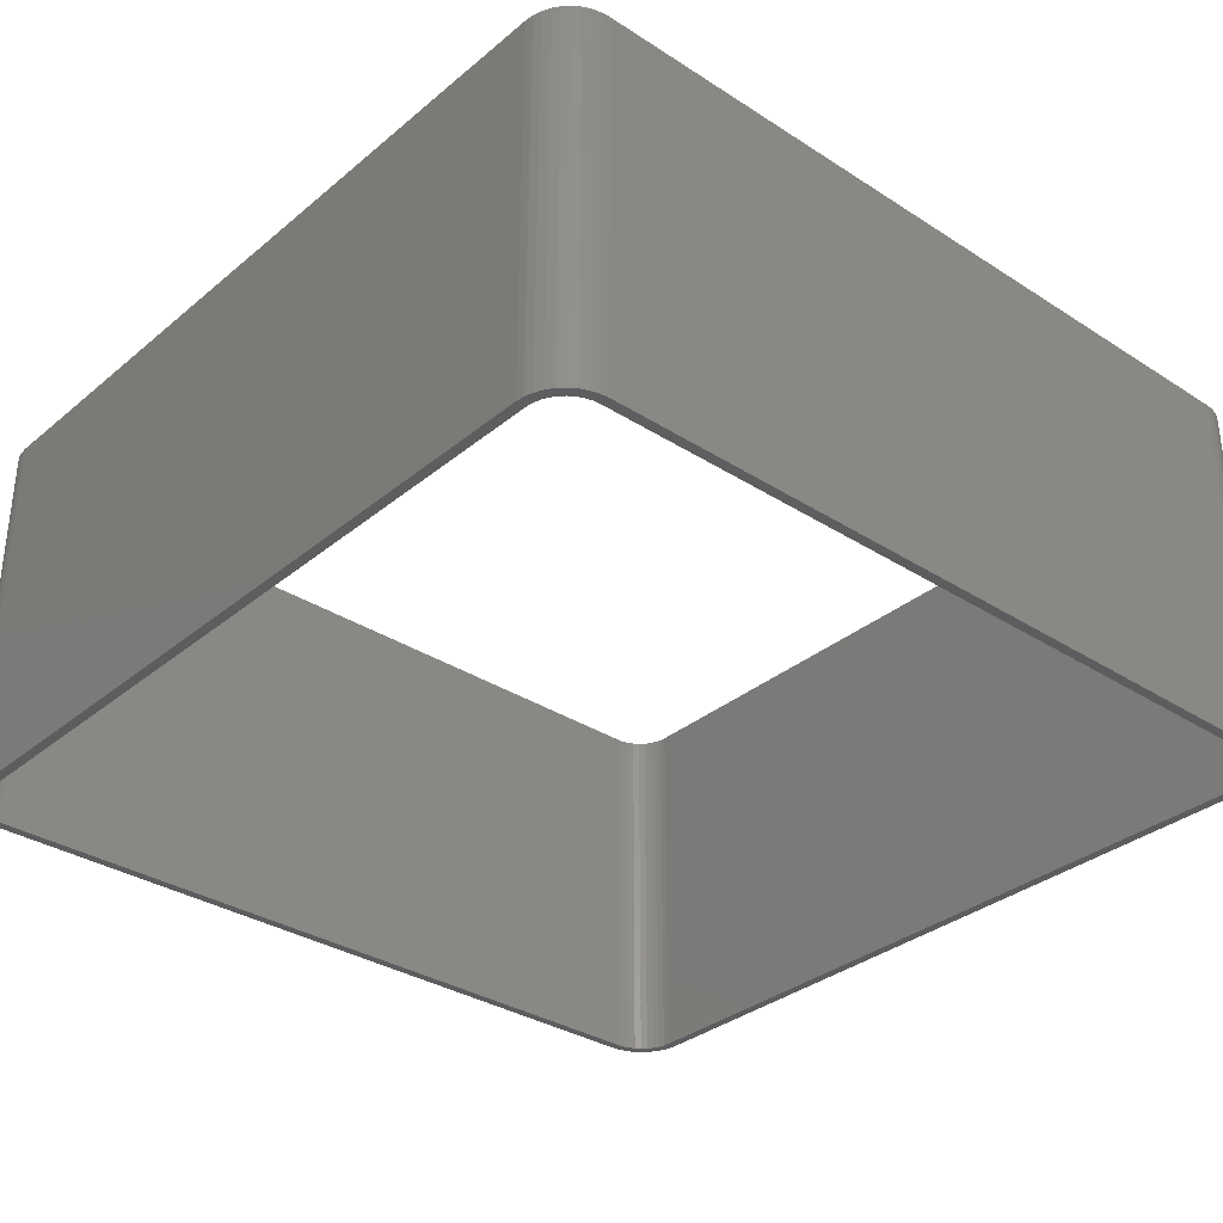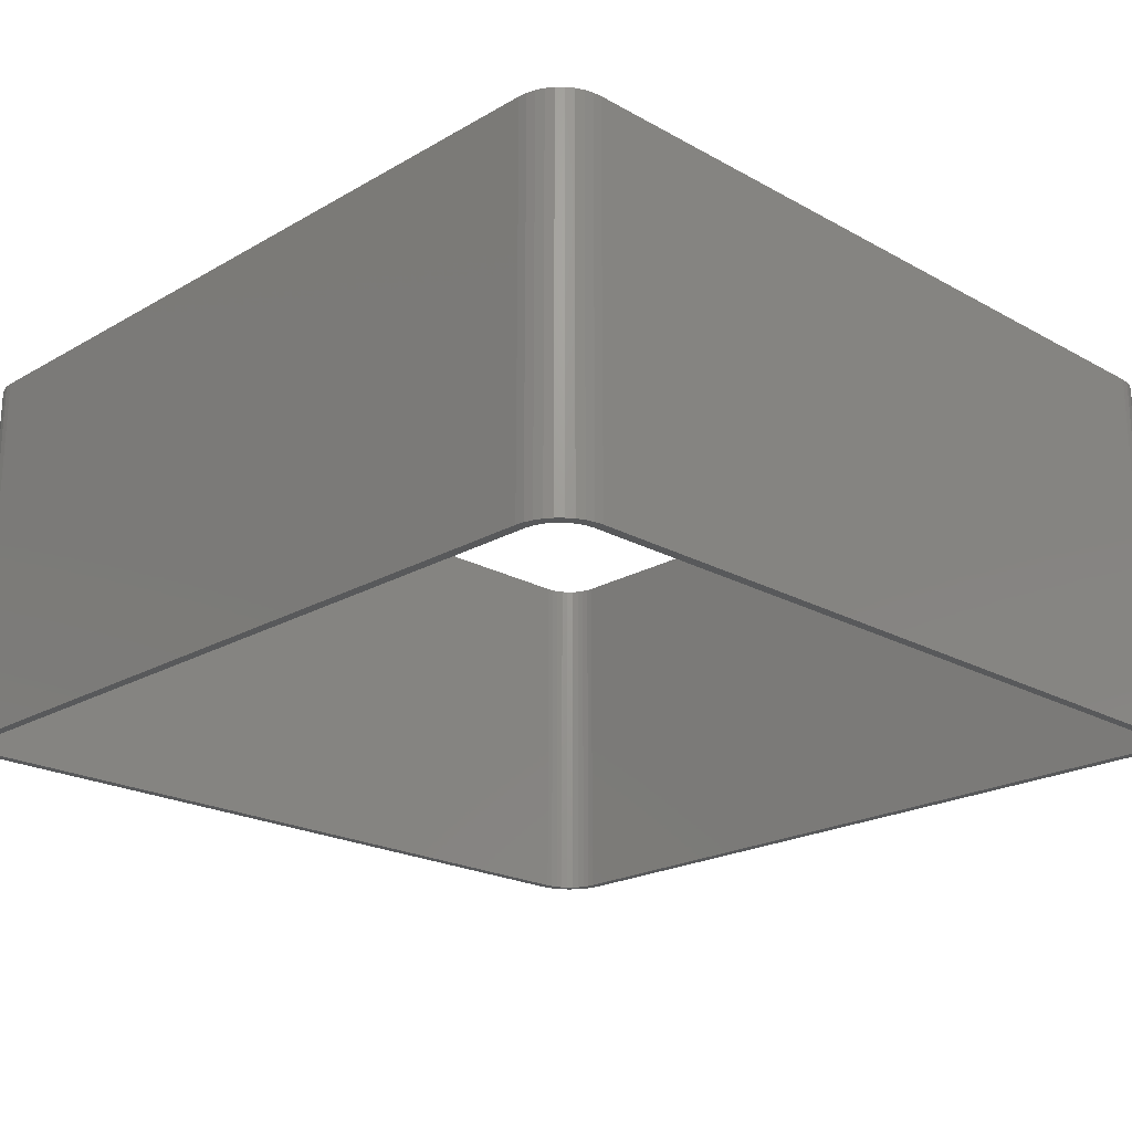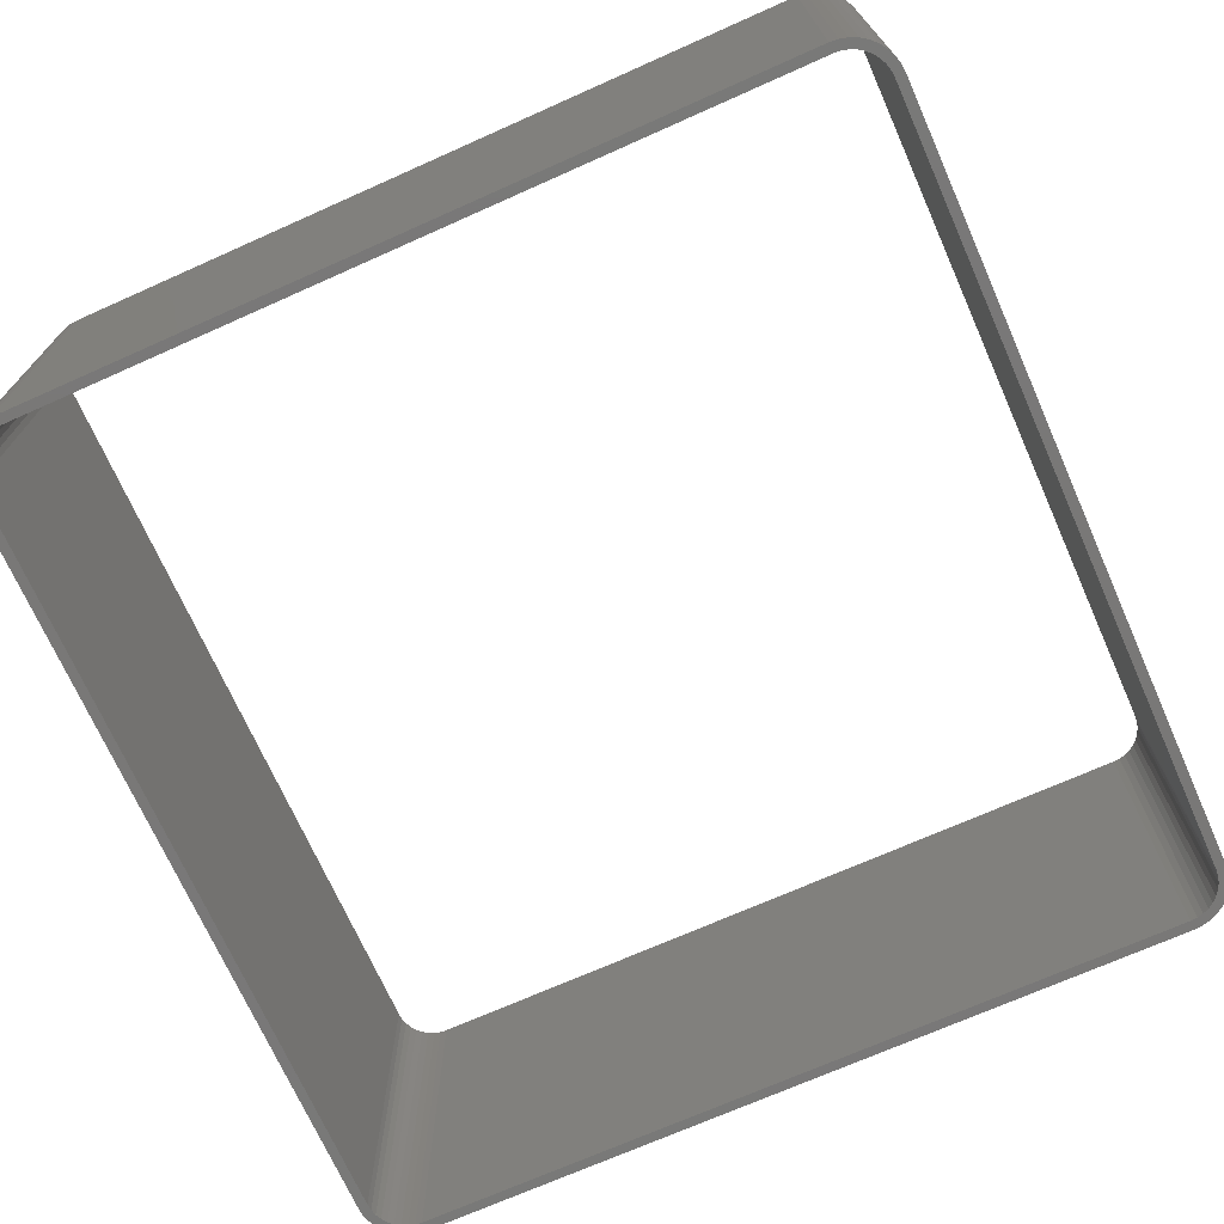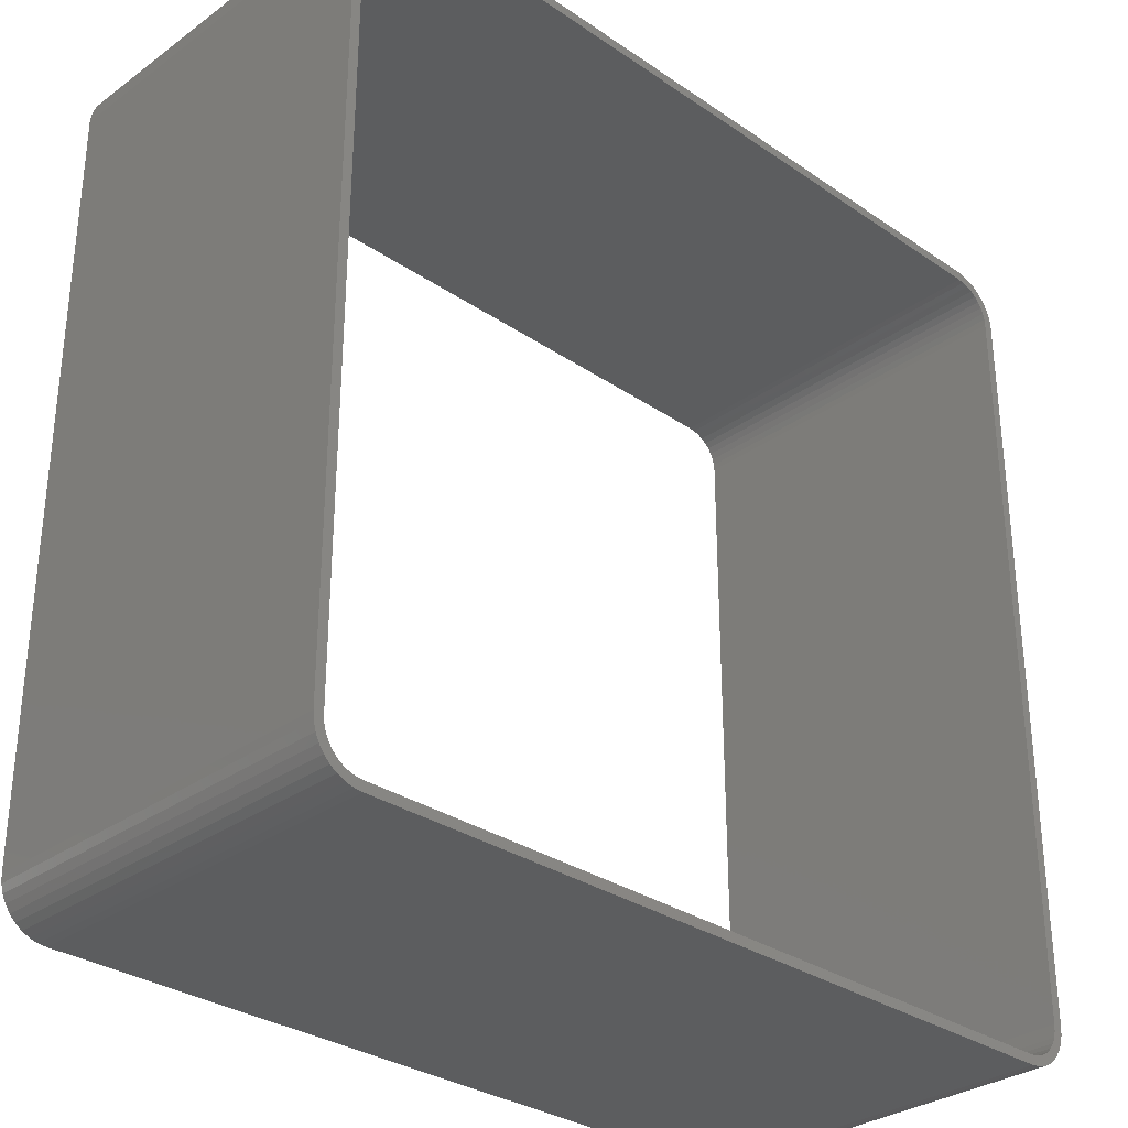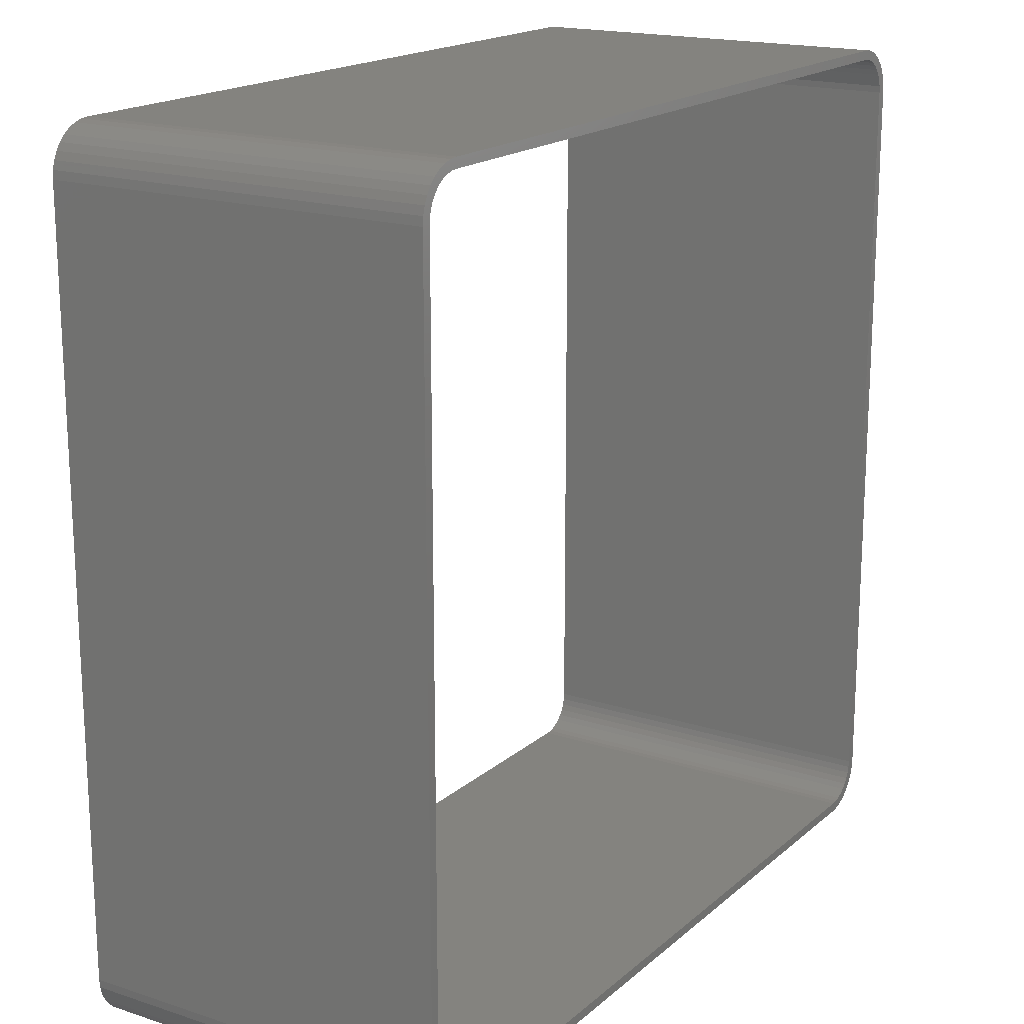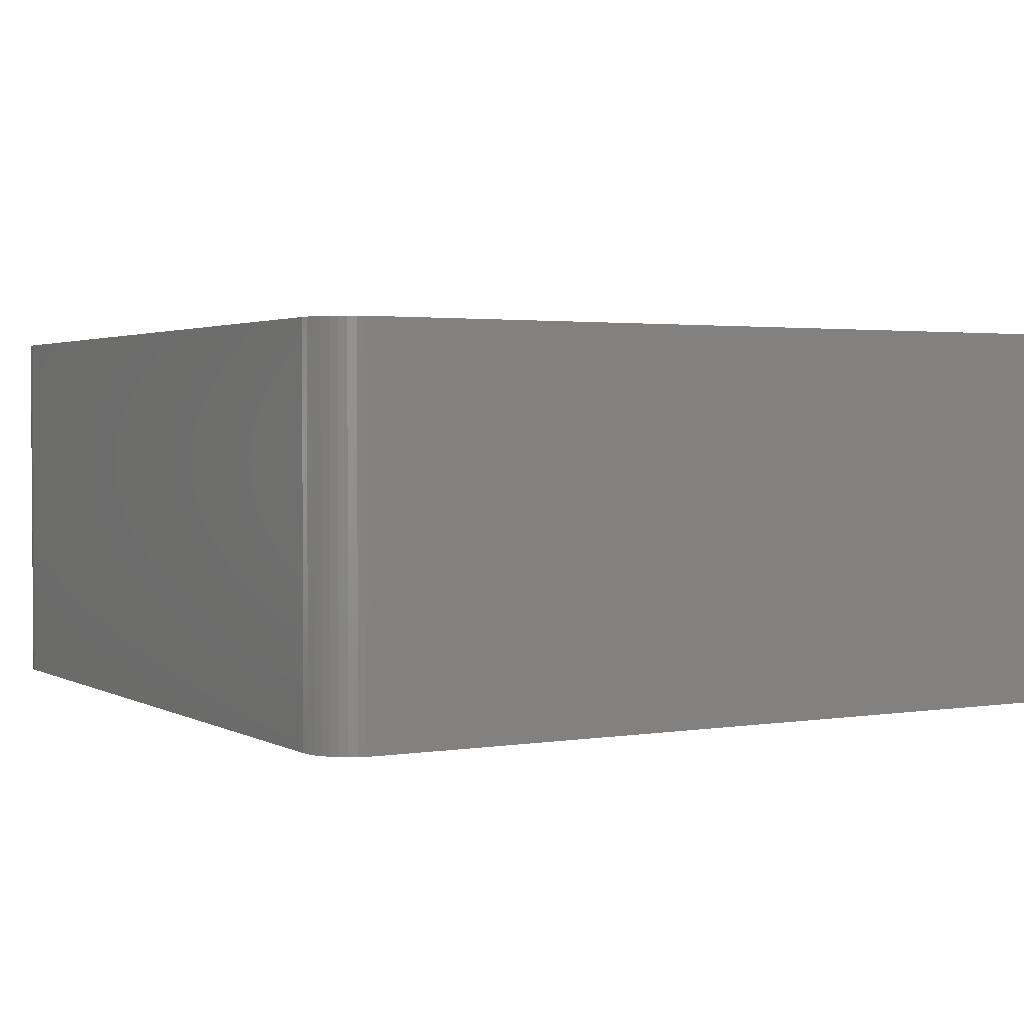
<metadata>
{"format":"stl","ext":"stl","renderer":"f3d","projection":"perspective","resolution":1024,"background":"white","views":[{"elev":-33.0,"azim":48.5,"up":"+Z"},{"elev":-21.4,"azim":-44.5,"up":"+Z"},{"elev":-71.3,"azim":114.0,"up":"+Z"},{"elev":-31.1,"azim":-44.2,"up":"+Y"},{"elev":17.9,"azim":122.4,"up":"+Y"},{"elev":2.2,"azim":60.2,"up":"+Z"}]}
</metadata>
<code>
# stl→obj: 160 verts, 320 faces
v 10 11.25 0
v 10 11.25 10
v 10.22 11.23 0
v 10.22 11.23 10
v 10.43 11.17 0
v 10.43 11.17 10
v 10.62 11.08 0
v 10.62 11.08 10
v 10.8 10.96 0
v 10.8 10.96 10
v 10.96 10.8 0
v 10.96 10.8 10
v 11.08 10.62 0
v 11.08 10.62 10
v 11.17 10.43 0
v 11.17 10.43 10
v 11.23 10.22 0
v 11.23 10.22 10
v 11.25 10 0
v 11.25 10 10
v 11.25 -10 10
v 11.25 -10 0
v 11.23 -10.22 0
v 11.23 -10.22 10
v 11.17 -10.43 0
v 11.17 -10.43 10
v 11.08 -10.62 0
v 11.08 -10.62 10
v 10.96 -10.8 0
v 10.96 -10.8 10
v 10.8 -10.96 0
v 10.8 -10.96 10
v 10.62 -11.08 0
v 10.62 -11.08 10
v 10.43 -11.17 0
v 10.43 -11.17 10
v 10.22 -11.23 0
v 10.22 -11.23 10
v 10 -11.25 0
v 10 -11.25 10
v -10 -11.25 10
v -10 -11.25 0
v -10.22 -11.23 0
v -10.22 -11.23 10
v -10.43 -11.17 0
v -10.43 -11.17 10
v -10.62 -11.08 0
v -10.62 -11.08 10
v -10.8 -10.96 0
v -10.8 -10.96 10
v -10.96 -10.8 0
v -10.96 -10.8 10
v -11.08 -10.62 0
v -11.08 -10.62 10
v -11.17 -10.43 0
v -11.17 -10.43 10
v -11.23 -10.22 0
v -11.23 -10.22 10
v -11.25 -10 0
v -11.25 -10 10
v -11.25 10 10
v -11.25 10 0
v -11.23 10.22 0
v -11.23 10.22 10
v -11.17 10.43 0
v -11.17 10.43 10
v -11.08 10.62 0
v -11.08 10.62 10
v -10.96 10.8 0
v -10.96 10.8 10
v -10.8 10.96 0
v -10.8 10.96 10
v -10.62 11.08 0
v -10.62 11.08 10
v -10.43 11.17 0
v -10.43 11.17 10
v -10.22 11.23 0
v -10.22 11.23 10
v -10 11.25 0
v -10 11.25 10
v -10 11 0
v -10 11 10
v -10.17 10.98 0
v -10.17 10.98 10
v -10.34 10.94 0
v -10.34 10.94 10
v -10.5 10.87 0
v -10.5 10.87 10
v -10.64 10.77 0
v -10.64 10.77 10
v -10.77 10.64 0
v -10.77 10.64 10
v -10.87 10.5 0
v -10.87 10.5 10
v -10.94 10.34 0
v -10.94 10.34 10
v -10.98 10.17 0
v -10.98 10.17 10
v -11 10 0
v -11 10 10
v -11 -10 10
v -11 -10 0
v -10.98 -10.17 0
v -10.98 -10.17 10
v -10.94 -10.34 0
v -10.94 -10.34 10
v -10.87 -10.5 0
v -10.87 -10.5 10
v -10.77 -10.64 0
v -10.77 -10.64 10
v -10.64 -10.77 0
v -10.64 -10.77 10
v -10.5 -10.87 0
v -10.5 -10.87 10
v -10.34 -10.94 0
v -10.34 -10.94 10
v -10.17 -10.98 0
v -10.17 -10.98 10
v -10 -11 0
v -10 -11 10
v 10 -11 10
v 10 -11 0
v 10.17 -10.98 0
v 10.17 -10.98 10
v 10.34 -10.94 0
v 10.34 -10.94 10
v 10.5 -10.87 0
v 10.5 -10.87 10
v 10.64 -10.77 0
v 10.64 -10.77 10
v 10.77 -10.64 0
v 10.77 -10.64 10
v 10.87 -10.5 0
v 10.87 -10.5 10
v 10.94 -10.34 0
v 10.94 -10.34 10
v 10.98 -10.17 0
v 10.98 -10.17 10
v 11 -10 0
v 11 -10 10
v 11 10 10
v 11 10 0
v 10.98 10.17 0
v 10.98 10.17 10
v 10.94 10.34 0
v 10.94 10.34 10
v 10.87 10.5 0
v 10.87 10.5 10
v 10.77 10.64 0
v 10.77 10.64 10
v 10.64 10.77 0
v 10.64 10.77 10
v 10.5 10.87 0
v 10.5 10.87 10
v 10.34 10.94 0
v 10.34 10.94 10
v 10.17 10.98 0
v 10.17 10.98 10
v 10 11 0
v 10 11 10
f 1 2 3
f 3 2 4
f 5 4 6
f 7 6 8
f 9 8 10
f 11 10 12
f 13 12 14
f 15 14 16
f 17 16 18
f 19 18 20
f 19 17 18
f 17 15 16
f 15 13 14
f 13 11 12
f 11 9 10
f 9 7 8
f 7 5 6
f 5 3 4
f 20 21 19
f 19 21 22
f 22 21 23
f 23 21 24
f 25 24 26
f 27 26 28
f 29 28 30
f 31 30 32
f 33 32 34
f 35 34 36
f 37 36 38
f 39 38 40
f 39 37 38
f 37 35 36
f 35 33 34
f 33 31 32
f 31 29 30
f 29 27 28
f 27 25 26
f 25 23 24
f 40 41 39
f 39 41 42
f 42 41 43
f 43 41 44
f 45 44 46
f 47 46 48
f 49 48 50
f 51 50 52
f 53 52 54
f 55 54 56
f 57 56 58
f 59 58 60
f 59 57 58
f 57 55 56
f 55 53 54
f 53 51 52
f 51 49 50
f 49 47 48
f 47 45 46
f 45 43 44
f 60 61 59
f 59 61 62
f 62 61 63
f 63 61 64
f 65 64 66
f 67 66 68
f 69 68 70
f 71 70 72
f 73 72 74
f 75 74 76
f 77 76 78
f 79 78 80
f 79 77 78
f 77 75 76
f 75 73 74
f 73 71 72
f 71 69 70
f 69 67 68
f 67 65 66
f 65 63 64
f 80 2 79
f 79 2 1
f 81 82 83
f 83 82 84
f 85 84 86
f 87 86 88
f 89 88 90
f 91 90 92
f 93 92 94
f 95 94 96
f 97 96 98
f 99 98 100
f 99 97 98
f 97 95 96
f 95 93 94
f 93 91 92
f 91 89 90
f 89 87 88
f 87 85 86
f 85 83 84
f 100 101 99
f 99 101 102
f 102 101 103
f 103 101 104
f 105 104 106
f 107 106 108
f 109 108 110
f 111 110 112
f 113 112 114
f 115 114 116
f 117 116 118
f 119 118 120
f 119 117 118
f 117 115 116
f 115 113 114
f 113 111 112
f 111 109 110
f 109 107 108
f 107 105 106
f 105 103 104
f 120 121 119
f 119 121 122
f 122 121 123
f 123 121 124
f 125 124 126
f 127 126 128
f 129 128 130
f 131 130 132
f 133 132 134
f 135 134 136
f 137 136 138
f 139 138 140
f 139 137 138
f 137 135 136
f 135 133 134
f 133 131 132
f 131 129 130
f 129 127 128
f 127 125 126
f 125 123 124
f 140 141 139
f 139 141 142
f 142 141 143
f 143 141 144
f 145 144 146
f 147 146 148
f 149 148 150
f 151 150 152
f 153 152 154
f 155 154 156
f 157 156 158
f 159 158 160
f 159 157 158
f 157 155 156
f 155 153 154
f 153 151 152
f 151 149 150
f 149 147 148
f 147 145 146
f 145 143 144
f 160 82 159
f 159 82 81
f 101 100 61
f 60 101 61
f 60 104 101
f 60 58 104
f 104 58 106
f 106 58 56
f 108 56 54
f 110 54 52
f 112 52 50
f 114 50 48
f 116 48 118
f 116 114 48
f 86 74 88
f 86 84 74
f 74 84 82
f 160 74 82
f 160 8 74
f 160 158 8
f 8 158 156
f 154 8 156
f 154 10 8
f 154 152 10
f 10 152 12
f 12 152 150
f 14 150 148
f 16 148 146
f 18 146 144
f 20 144 141
f 21 141 140
f 24 140 138
f 136 24 138
f 136 26 24
f 136 134 26
f 26 134 28
f 28 134 132
f 30 132 130
f 32 130 128
f 34 128 126
f 124 34 126
f 124 121 34
f 34 121 120
f 48 120 118
f 48 34 120
f 48 36 34
f 48 46 36
f 36 46 38
f 38 46 44
f 40 44 41
f 40 38 44
f 88 72 90
f 88 74 72
f 90 70 92
f 90 72 70
f 114 112 50
f 112 110 52
f 110 108 54
f 108 106 56
f 20 18 144
f 18 16 146
f 16 14 148
f 14 12 150
f 74 8 76
f 76 8 6
f 78 6 4
f 80 4 2
f 80 78 4
f 78 76 6
f 70 68 92
f 92 68 94
f 94 68 66
f 96 66 64
f 98 64 61
f 100 98 61
f 34 32 128
f 32 30 130
f 30 28 132
f 24 21 140
f 21 20 141
f 64 98 96
f 66 96 94
f 157 159 7
f 155 7 153
f 155 157 7
f 83 73 81
f 83 85 73
f 73 85 87
f 71 87 89
f 69 89 91
f 67 91 93
f 65 93 95
f 63 95 97
f 62 97 99
f 59 99 102
f 57 102 103
f 105 57 103
f 105 55 57
f 105 107 55
f 55 107 53
f 53 107 109
f 51 109 111
f 49 111 113
f 47 113 115
f 117 47 115
f 117 119 47
f 47 119 122
f 33 122 123
f 125 33 123
f 125 127 33
f 33 127 31
f 31 127 129
f 29 129 131
f 27 131 133
f 25 133 135
f 23 135 137
f 22 137 139
f 19 139 142
f 143 19 142
f 143 17 19
f 143 145 17
f 17 145 15
f 15 145 147
f 13 147 149
f 11 149 151
f 9 151 153
f 7 9 153
f 79 1 77
f 77 1 3
f 75 3 5
f 73 5 7
f 81 7 159
f 81 73 7
f 9 11 151
f 11 13 149
f 13 15 147
f 19 22 139
f 22 23 137
f 23 25 135
f 25 27 133
f 27 29 131
f 29 31 129
f 39 42 37
f 37 42 43
f 35 43 45
f 33 45 47
f 122 33 47
f 35 37 43
f 47 49 113
f 49 51 111
f 51 53 109
f 57 59 102
f 59 62 99
f 62 63 97
f 63 65 95
f 65 67 93
f 67 69 91
f 69 71 89
f 71 73 87
f 73 75 5
f 75 77 3
f 35 45 33

</code>
